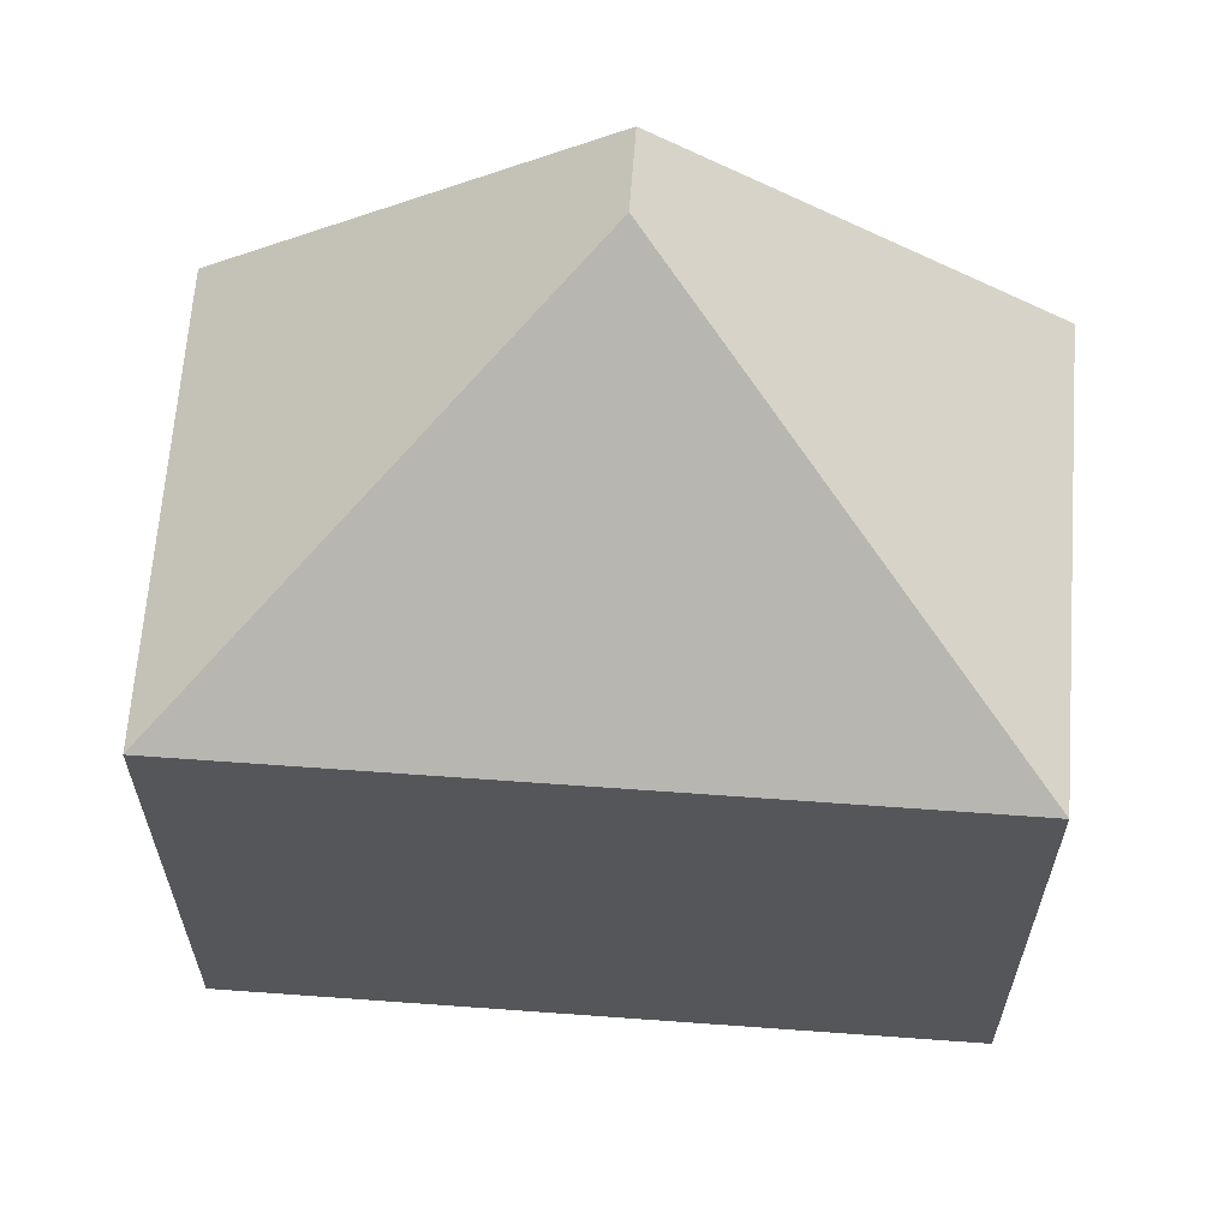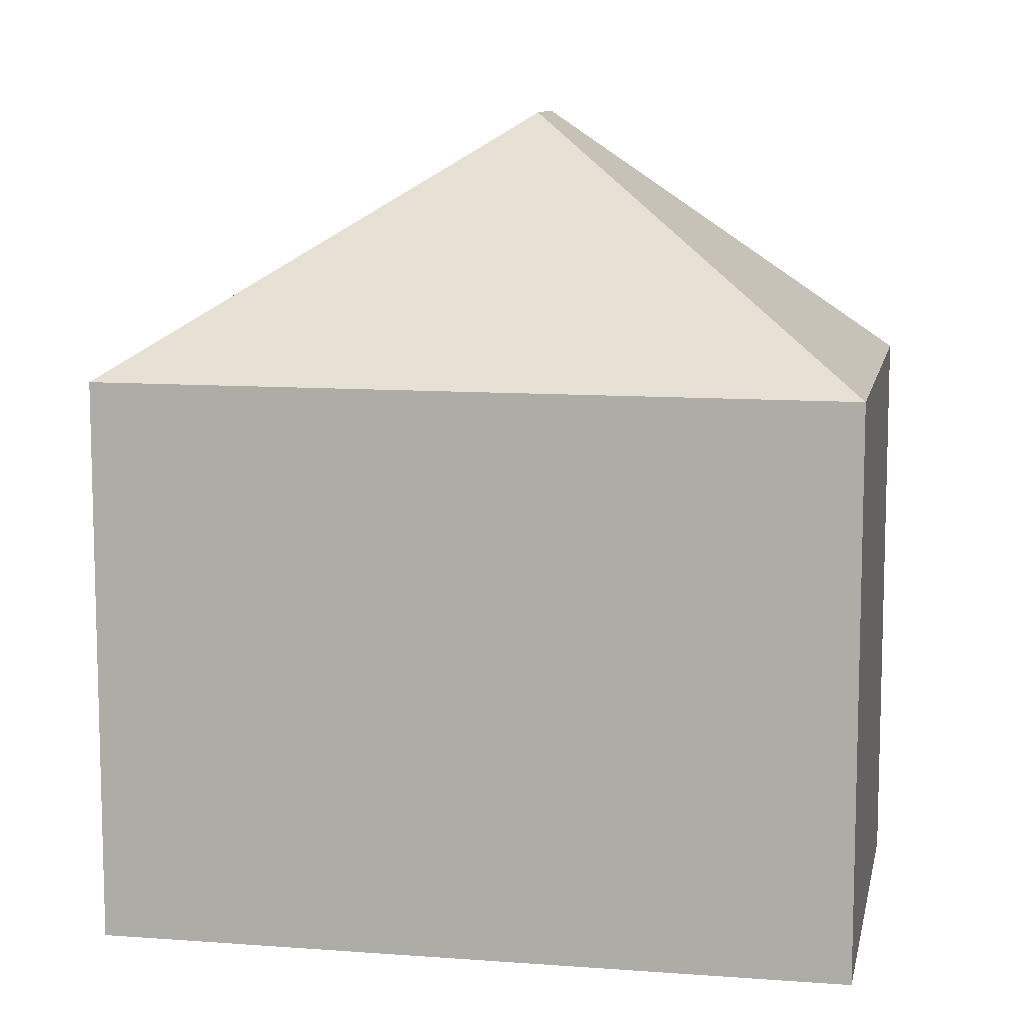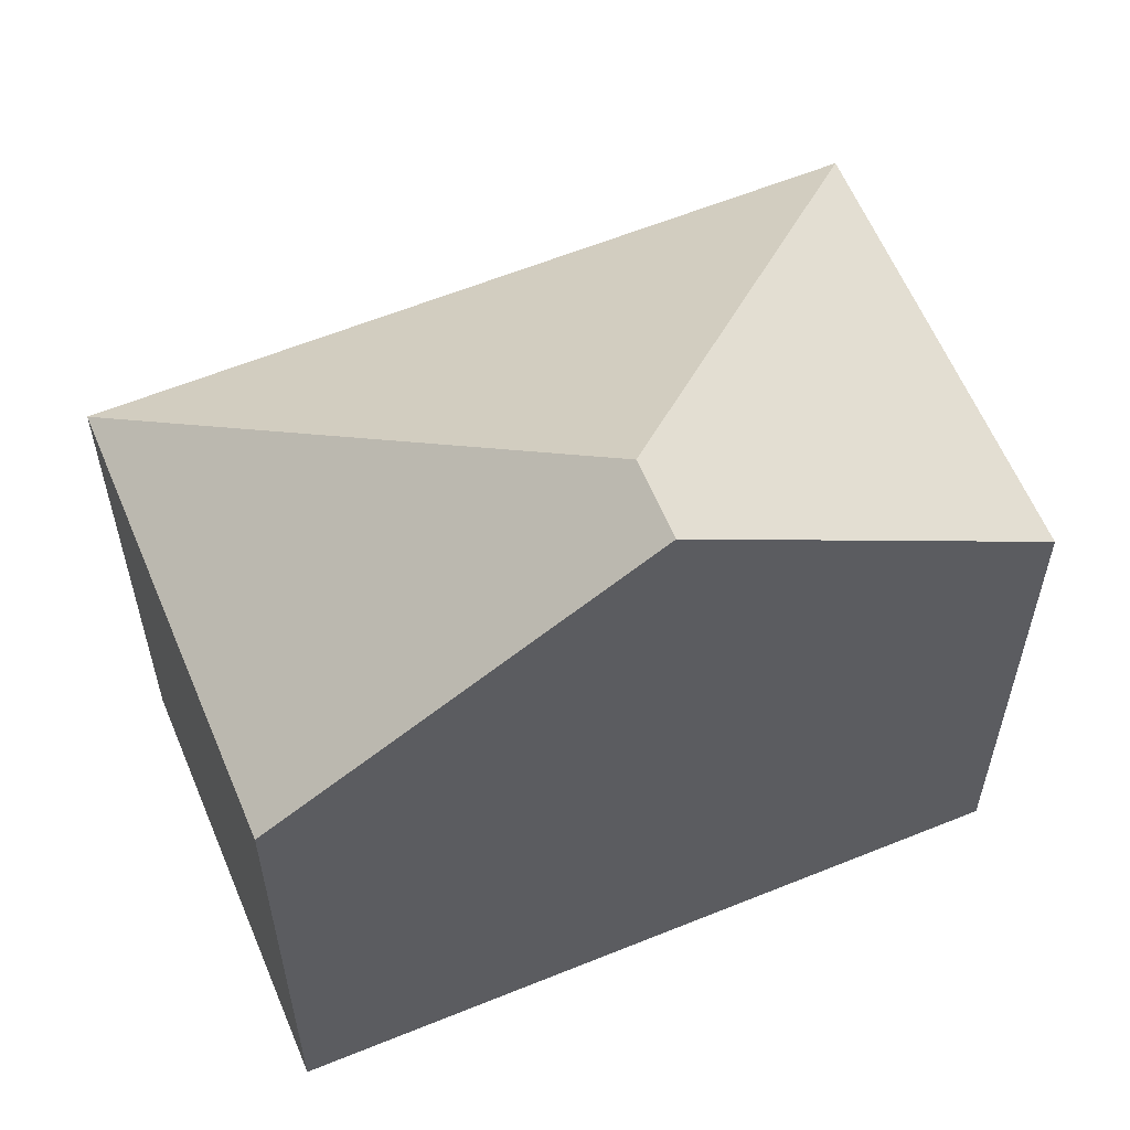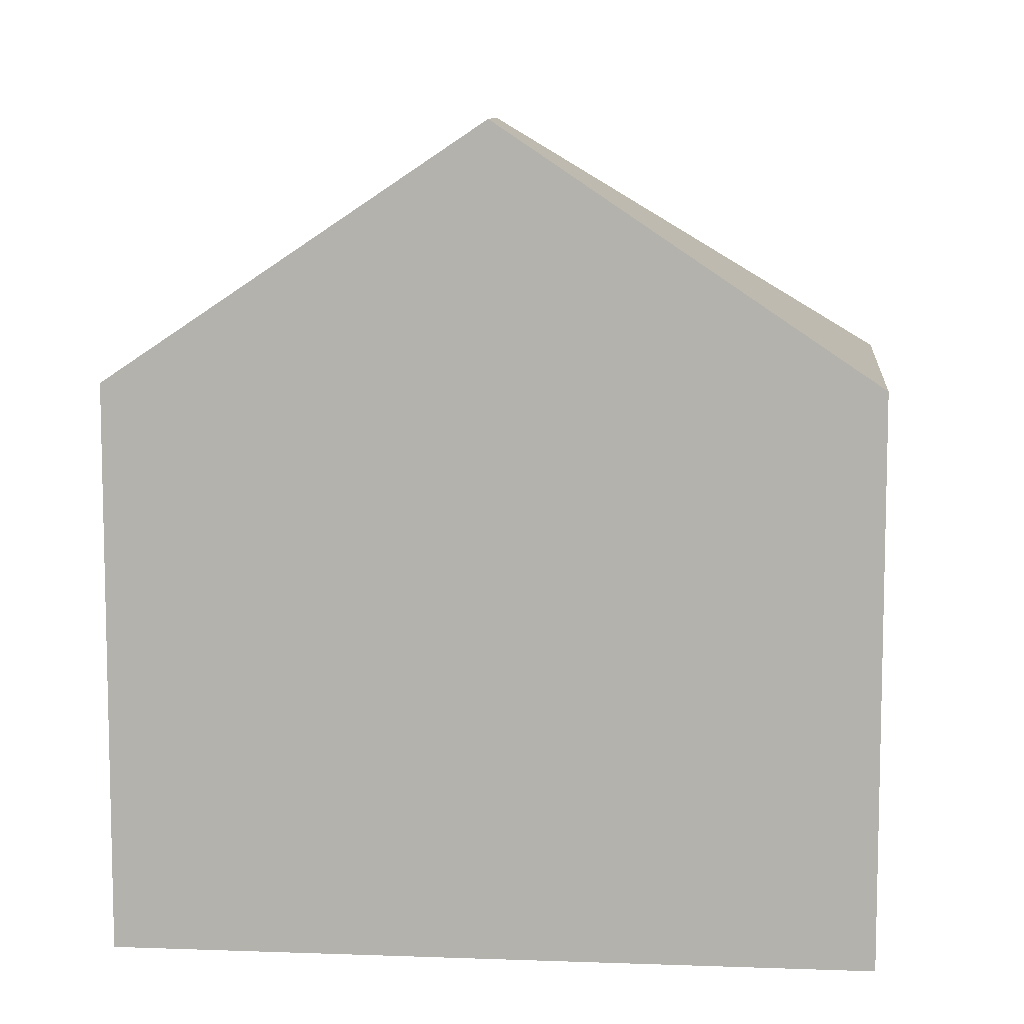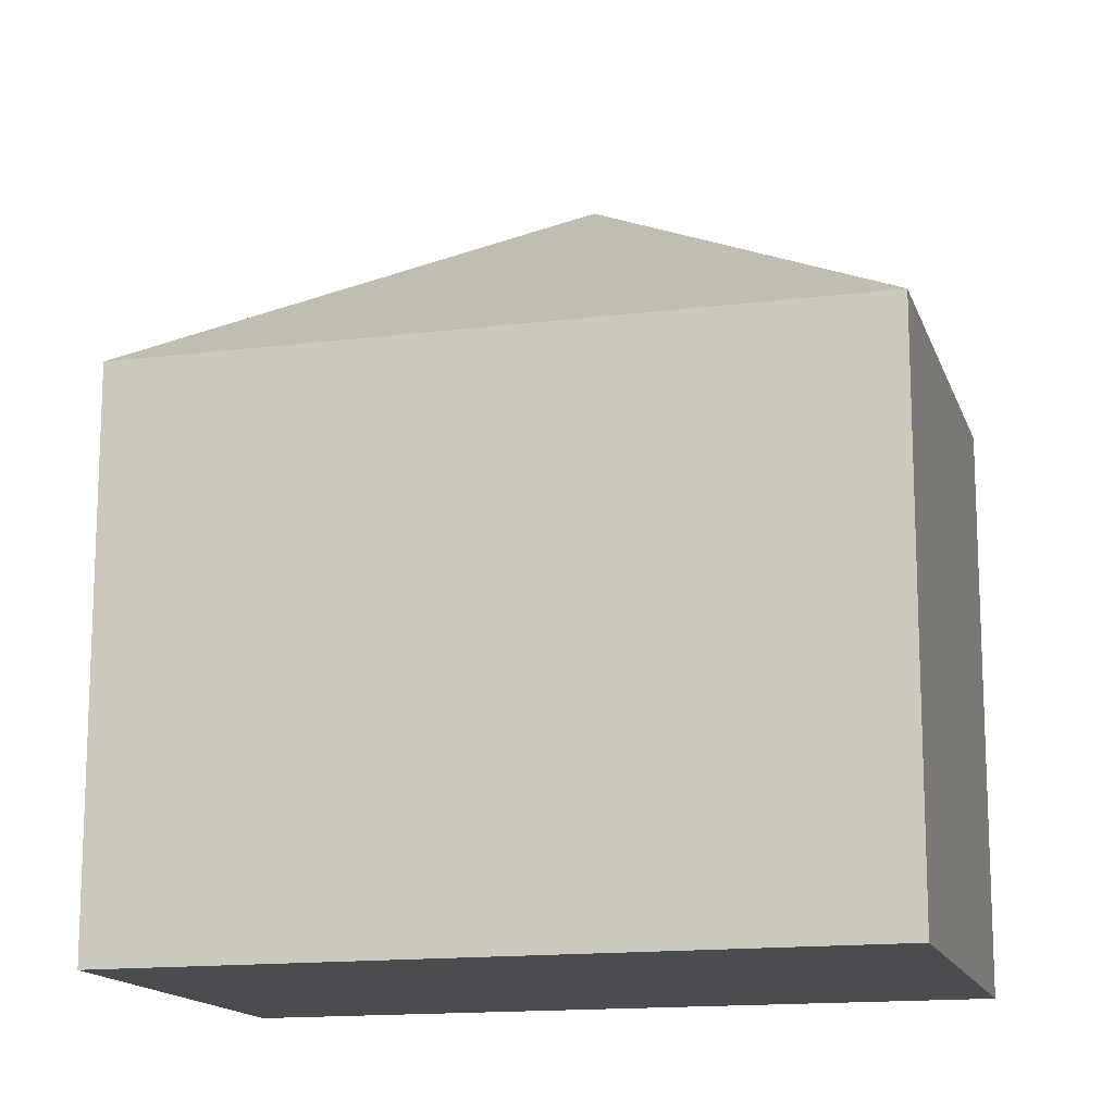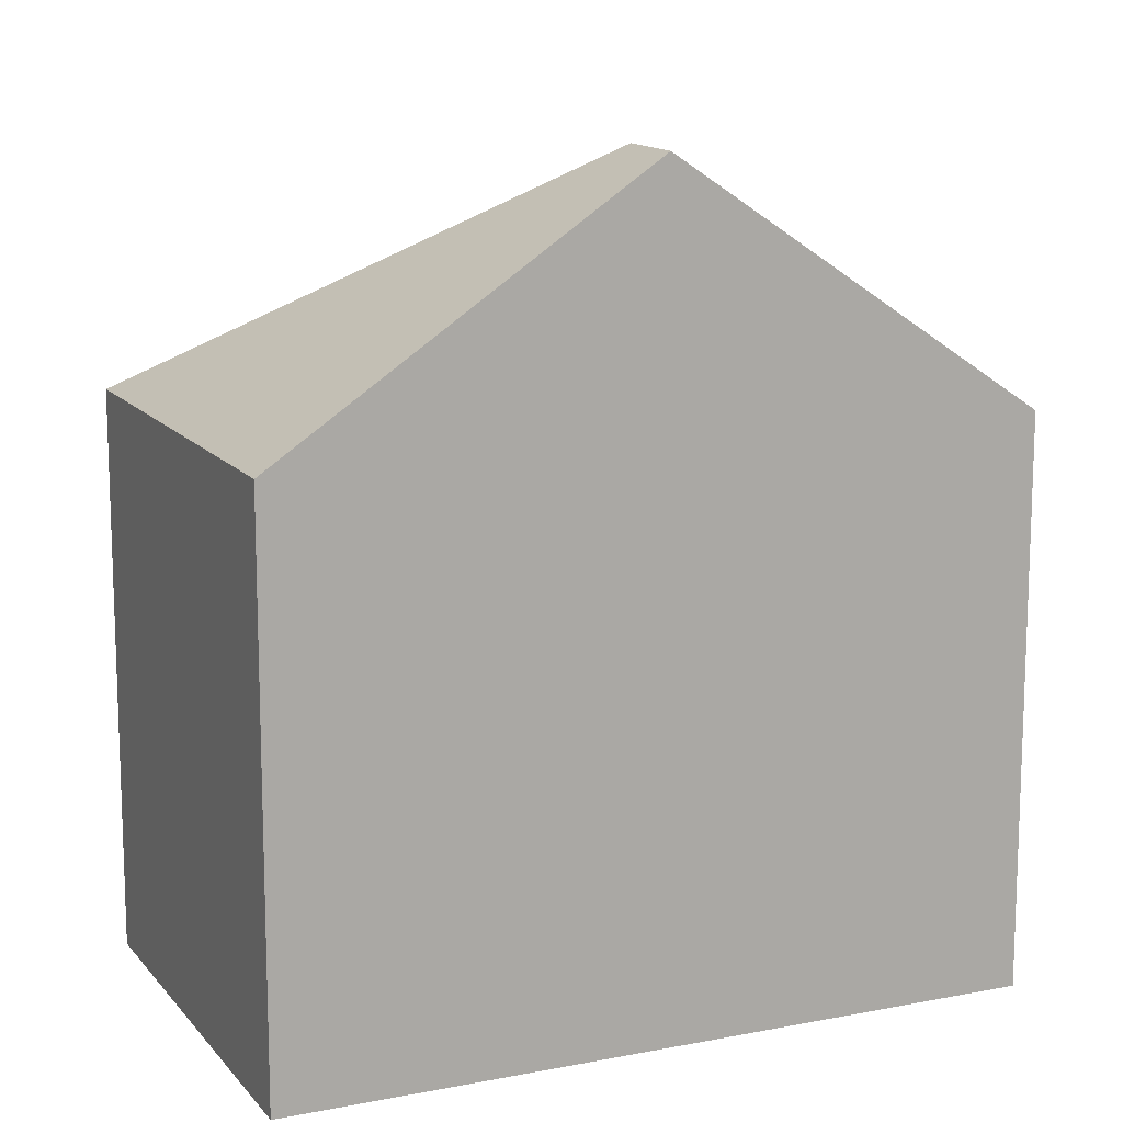
<metadata>
{"format":"obj","ext":"obj","renderer":"f3d","projection":"perspective","resolution":1024,"background":"white","views":[{"elev":64.1,"azim":-112.3,"up":"+Y"},{"elev":10.3,"azim":-105.6,"up":"+Y"},{"elev":60.2,"azim":40.9,"up":"+Y"},{"elev":9.2,"azim":69.1,"up":"+Y"},{"elev":-14.7,"azim":-101.3,"up":"+Y"},{"elev":13.6,"azim":39.5,"up":"+Y"}]}
</metadata>
<code>
v  9.16 12.99 -2.118
v  3.154 8.985 1.573
v  6.489 8.986 3.236
v  0 8.986 5.502e-16
v  8.025 12.99 -2.684
v  5.341 8.986 -10.71
v  11.83 8.986 -7.472
v  0 0 0
v  6.489 -1.981e-16 3.236
v  3.154 -9.632e-17 1.573
v  11.83 4.575e-16 -7.472
v  9.16 1.297e-16 -2.118
v  5.341 6.557e-16 -10.71
g defaultobject
f 1 2 3
f 2 1 4
f 4 1 5
f 6 1 7
f 1 6 5
f 5 6 4
f 8 2 4
f 2 8 3
f 3 8 9
f 9 8 10
f 3 7 1
f 7 3 9
f 7 9 11
f 11 9 12
f 11 6 7
f 6 11 13
f 13 4 6
f 4 13 8
f 13 10 8
f 10 13 9
f 9 13 12
f 12 13 11

</code>
